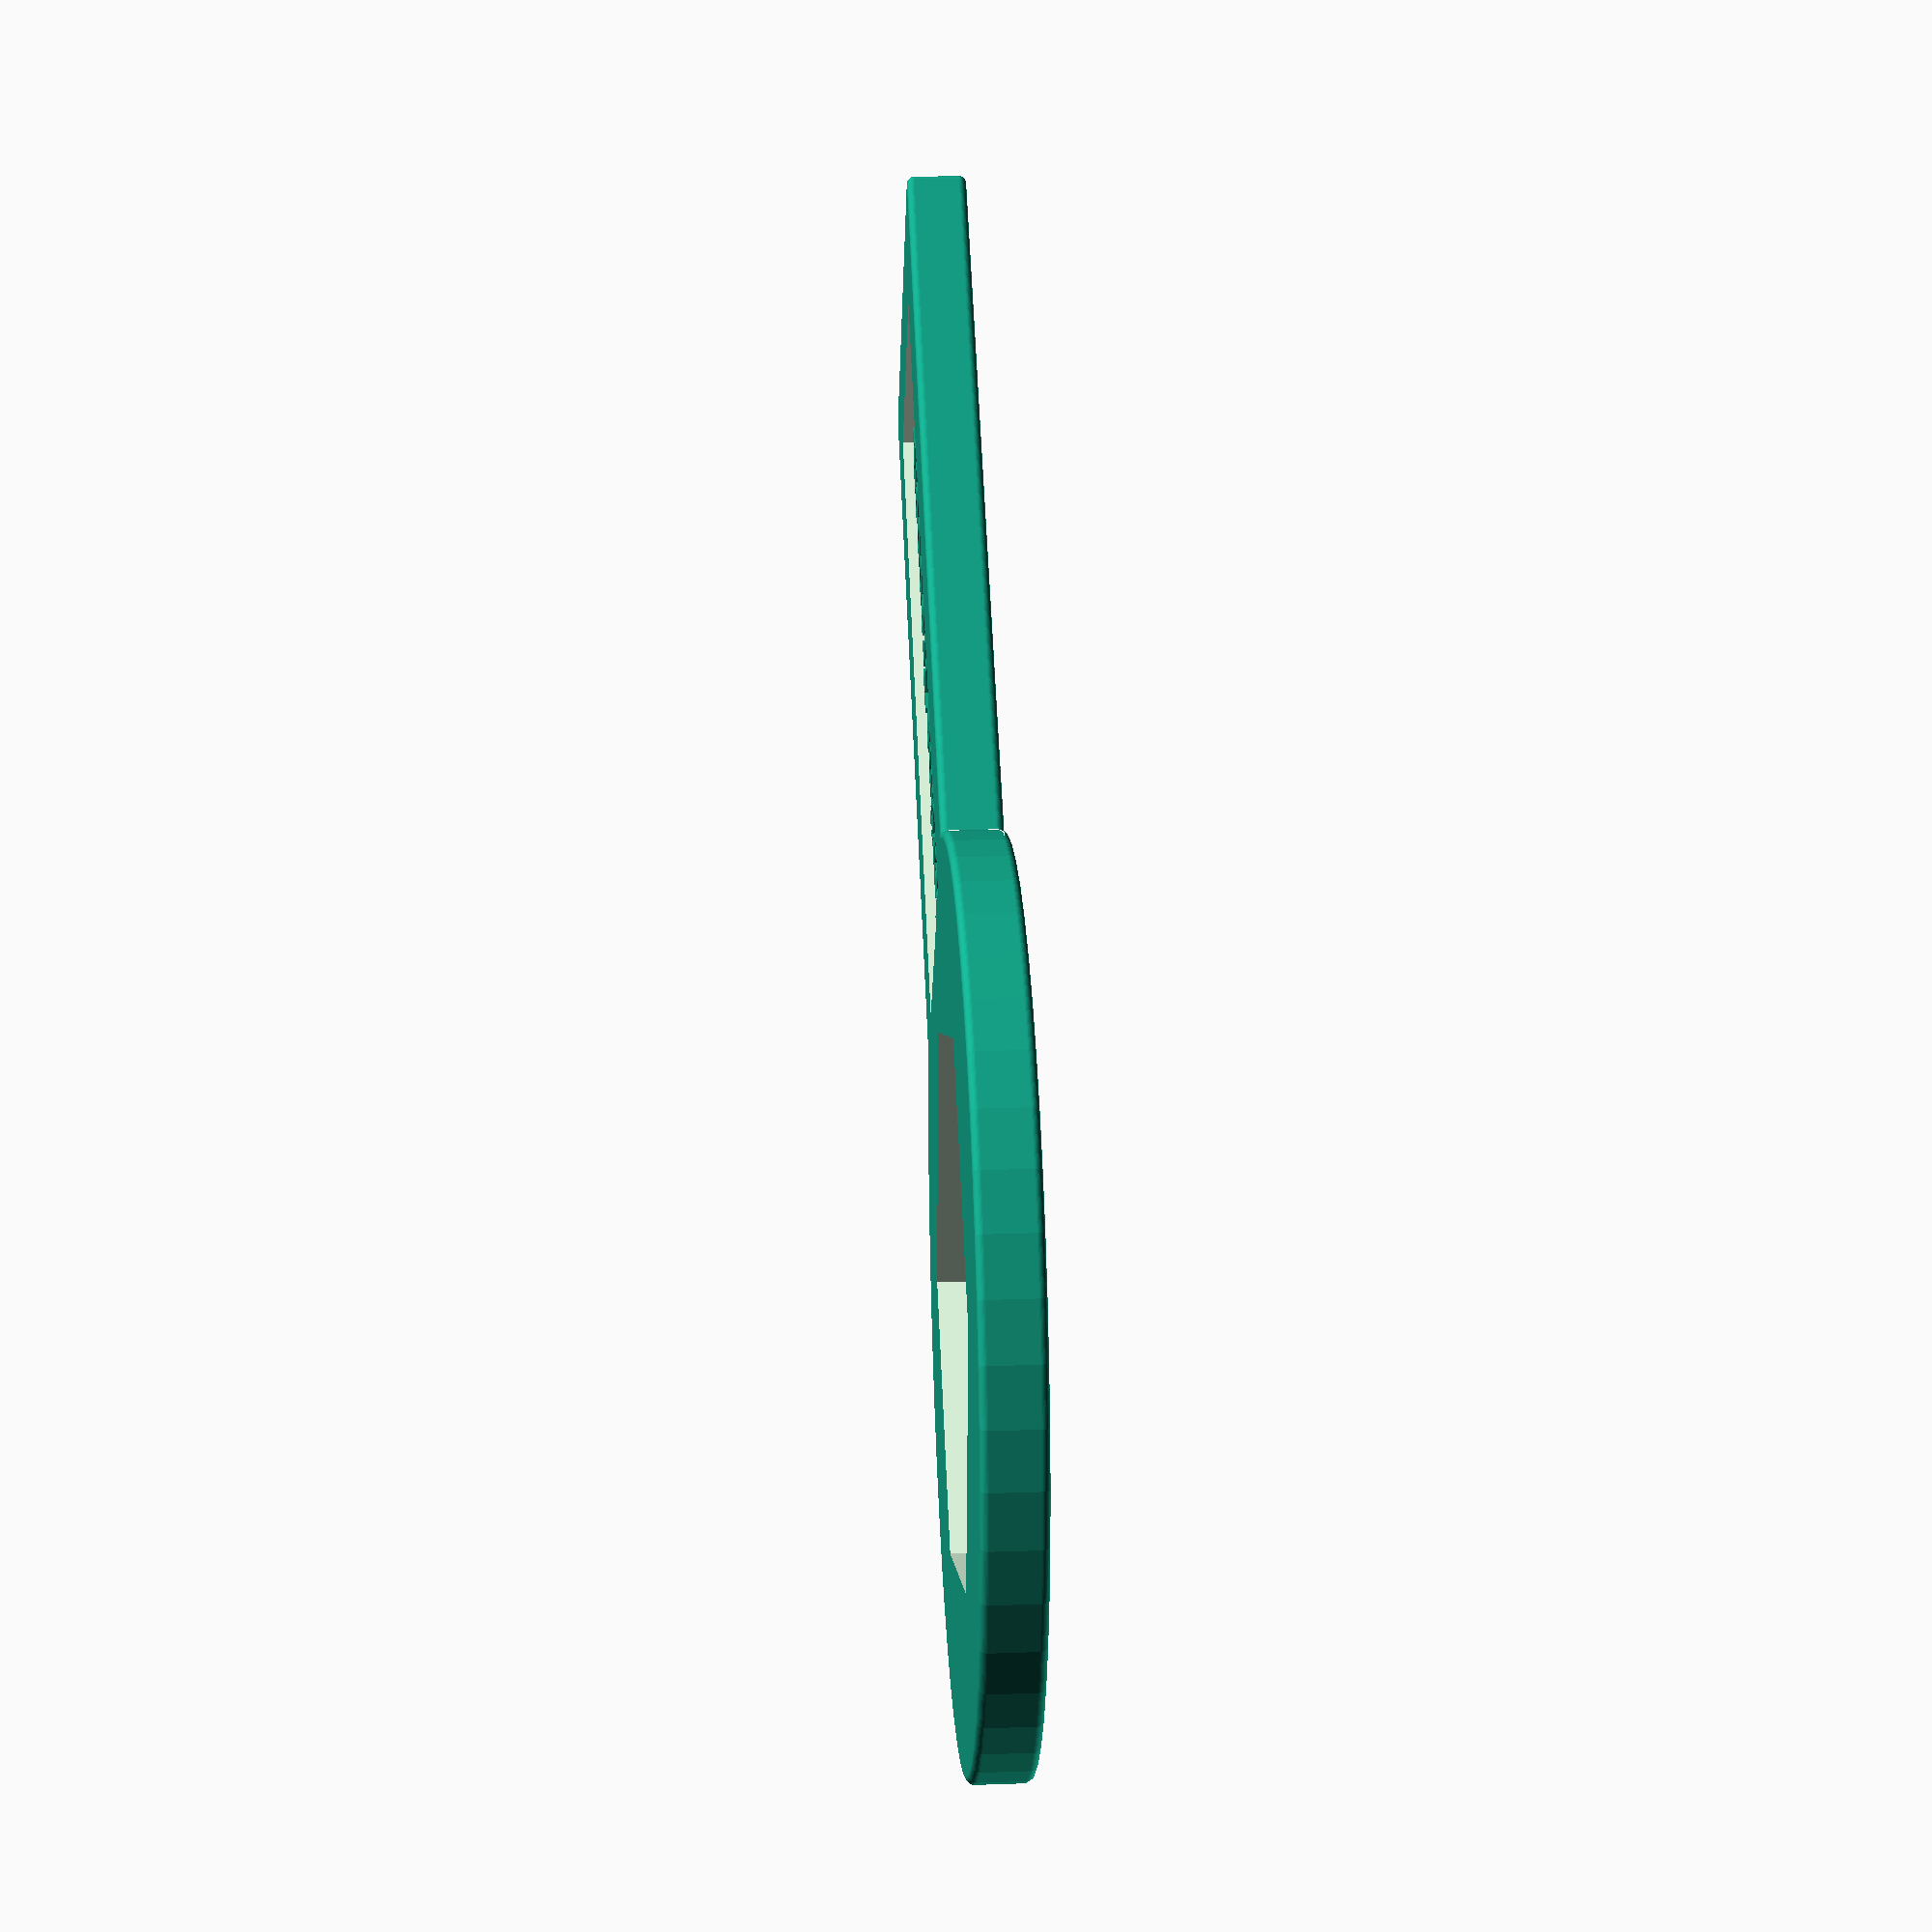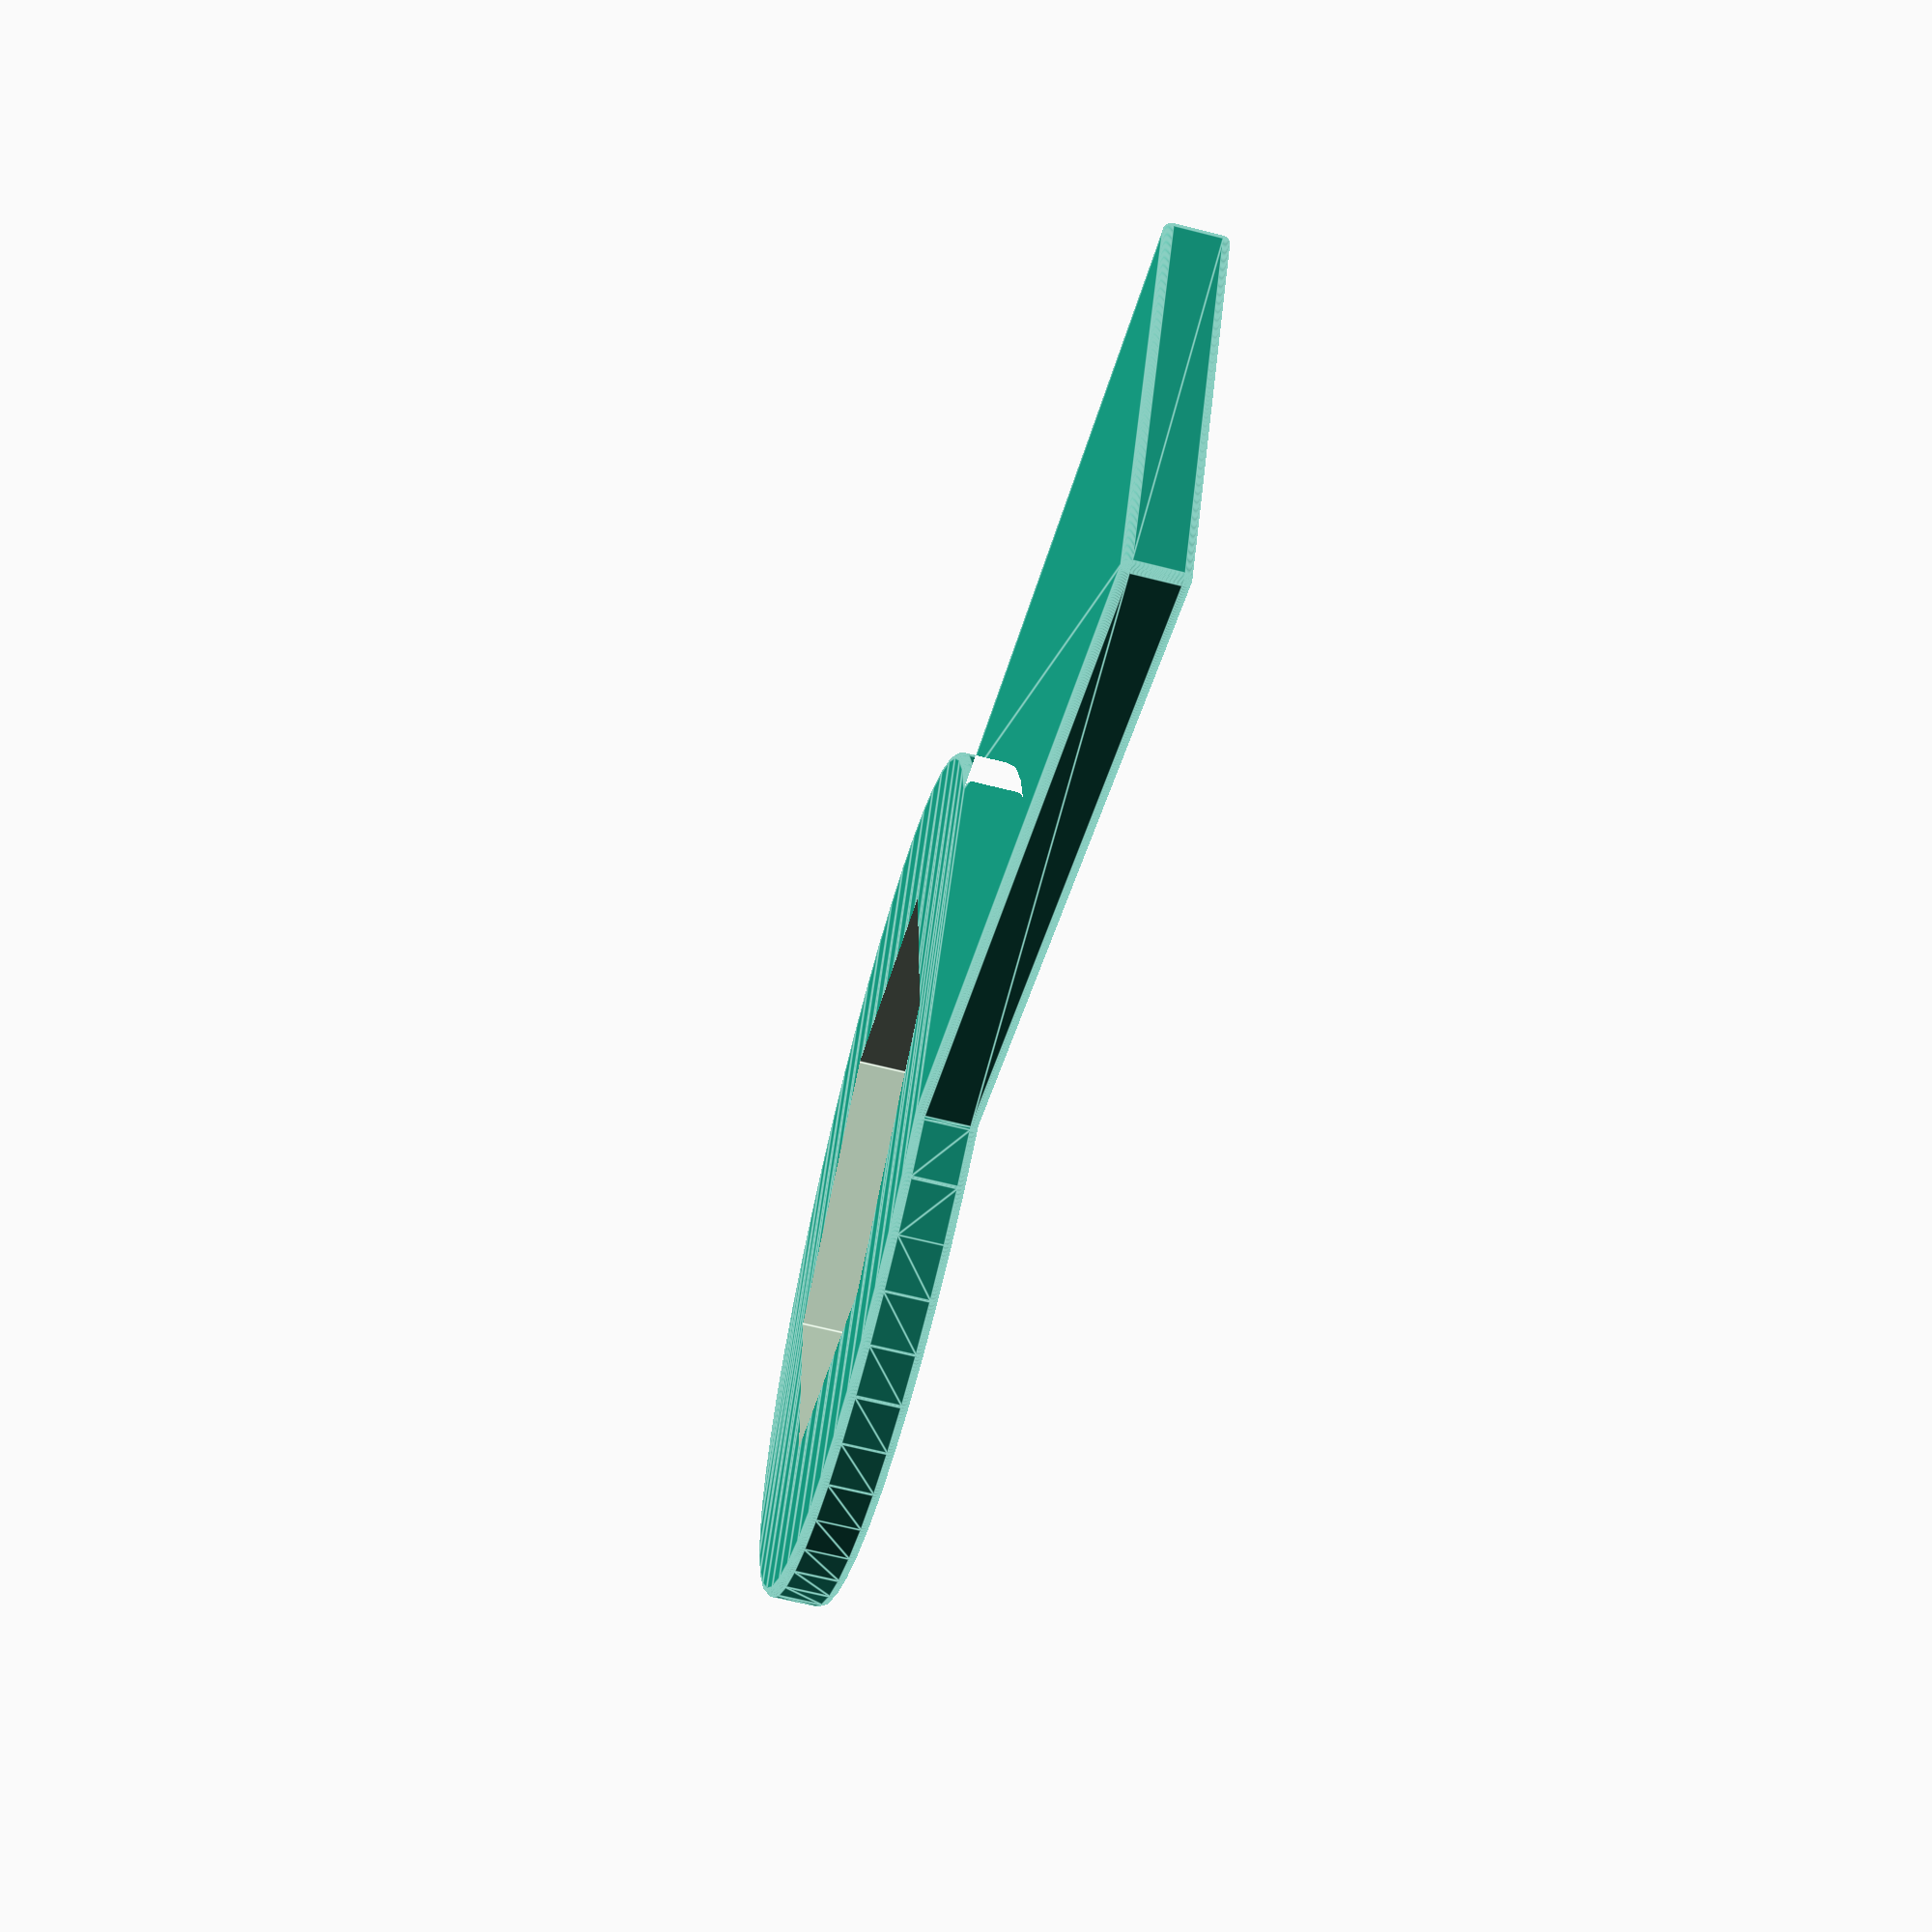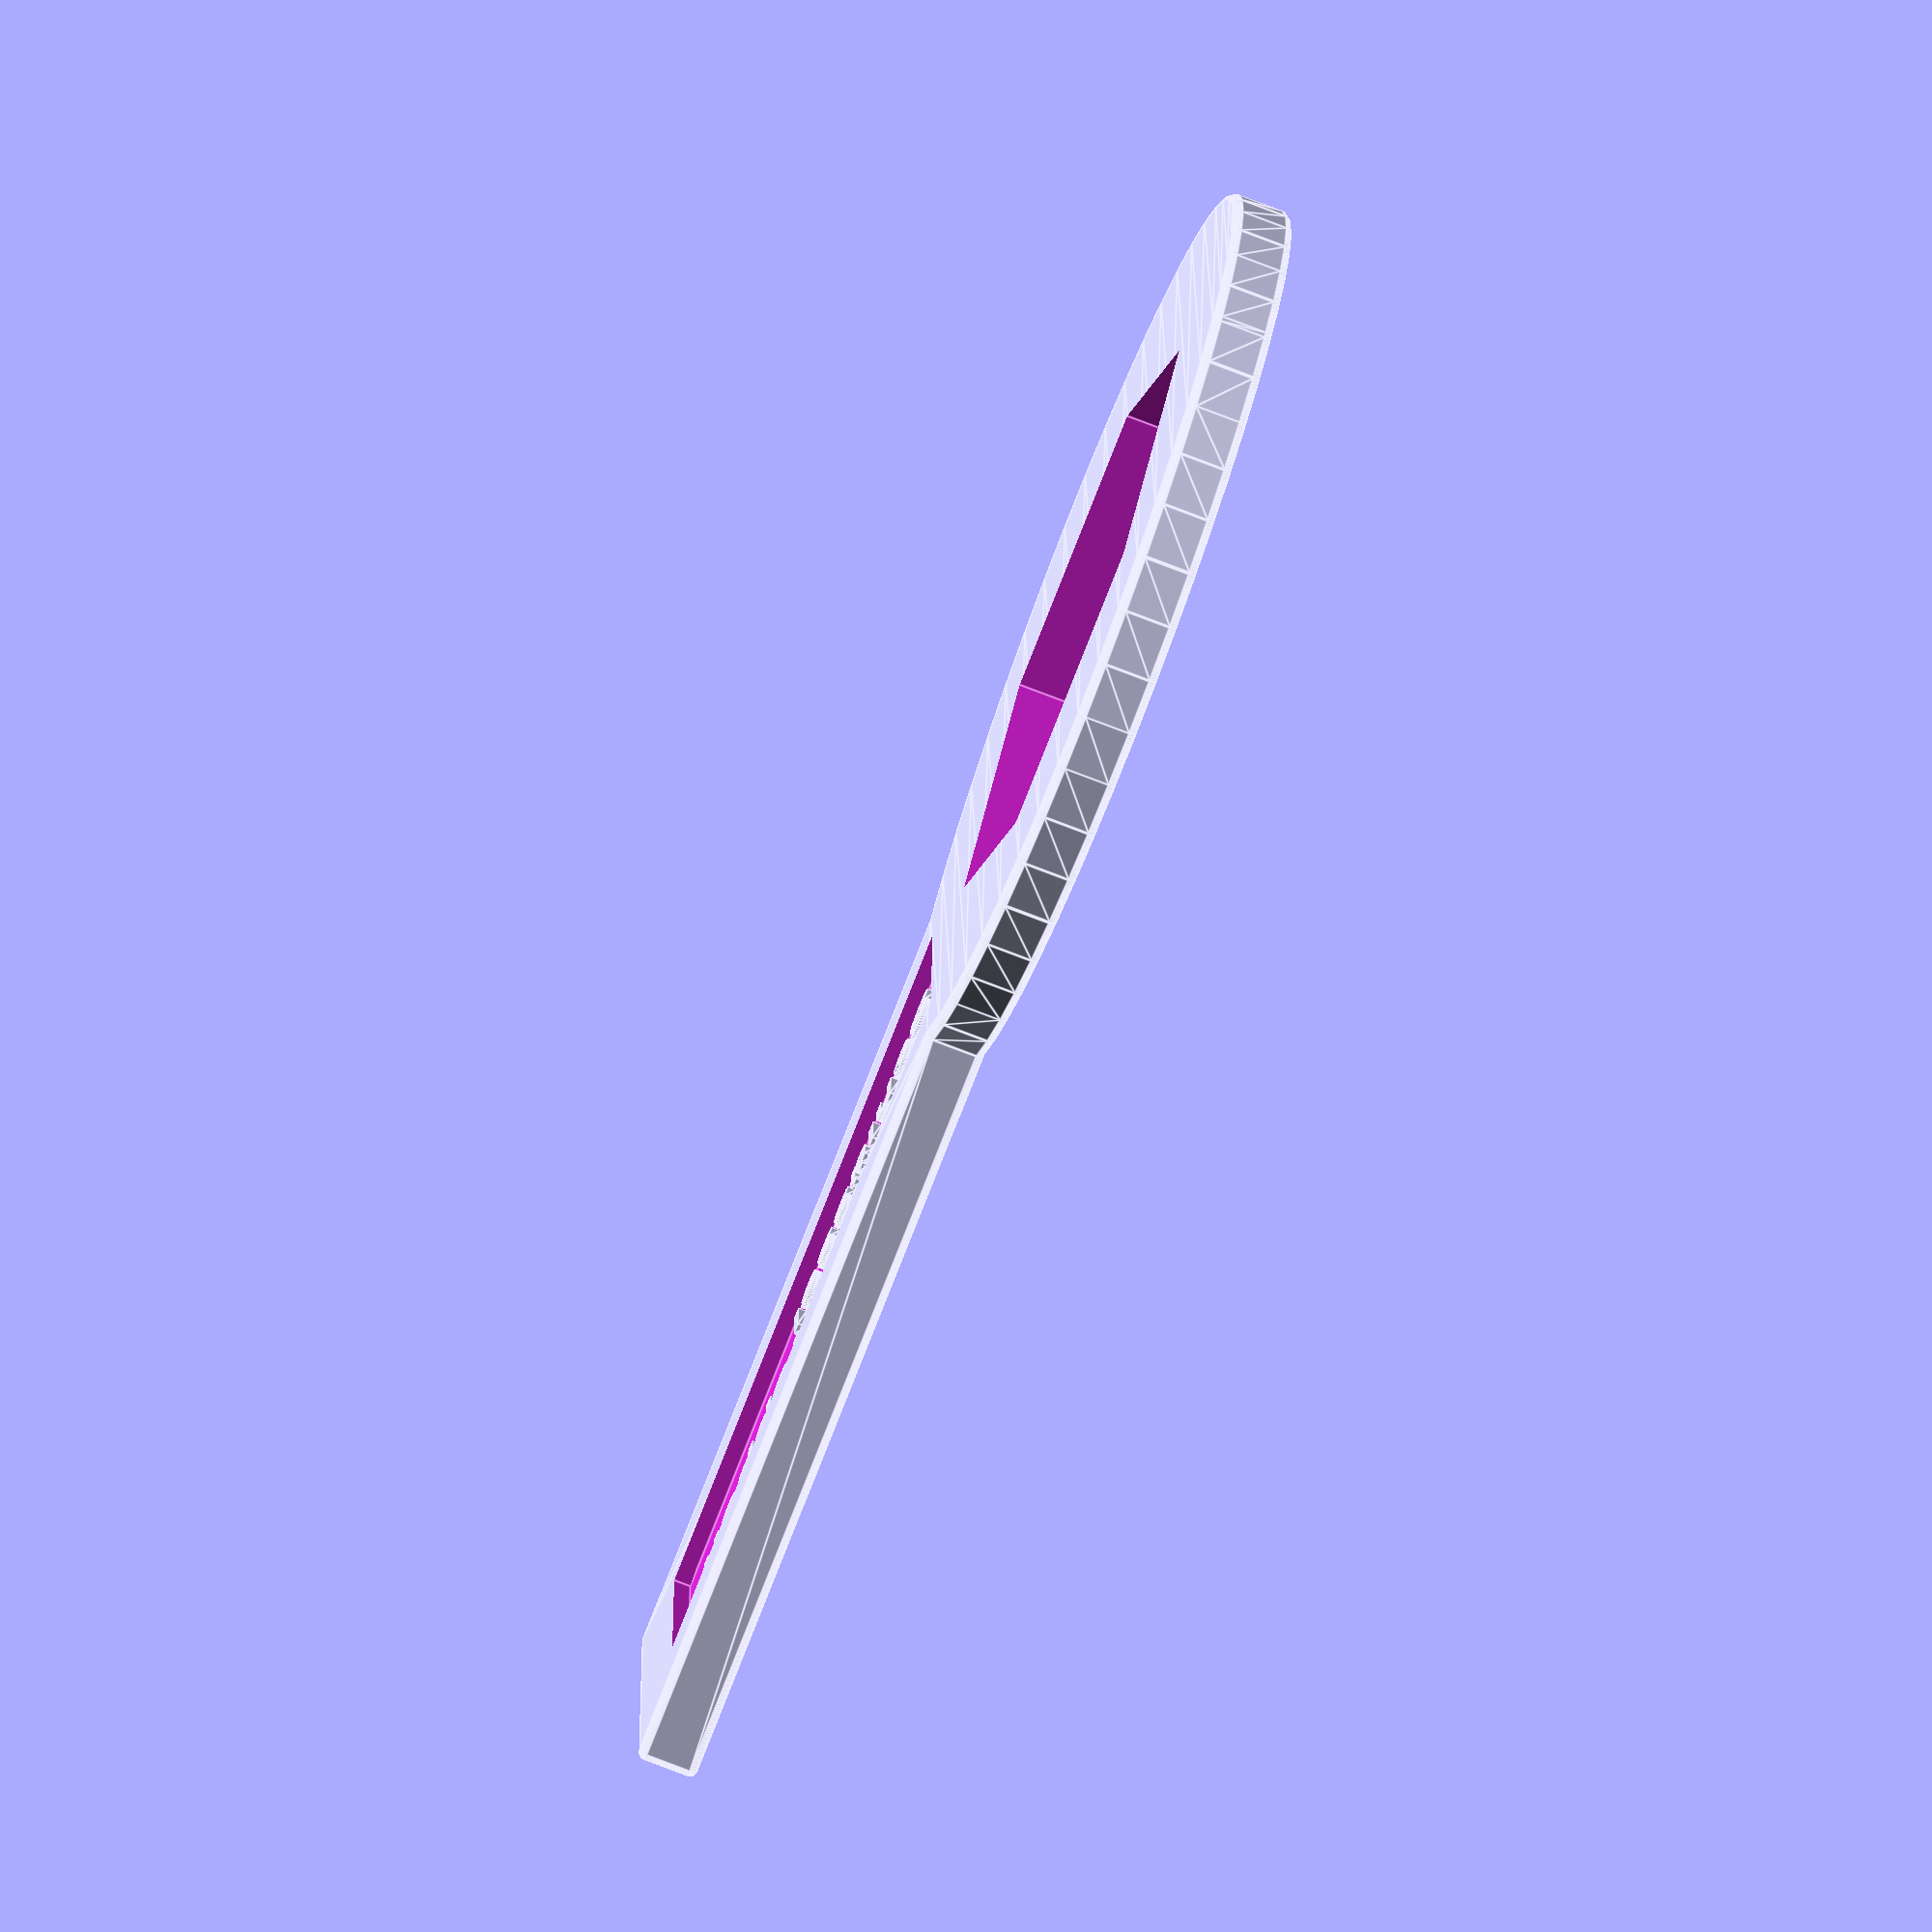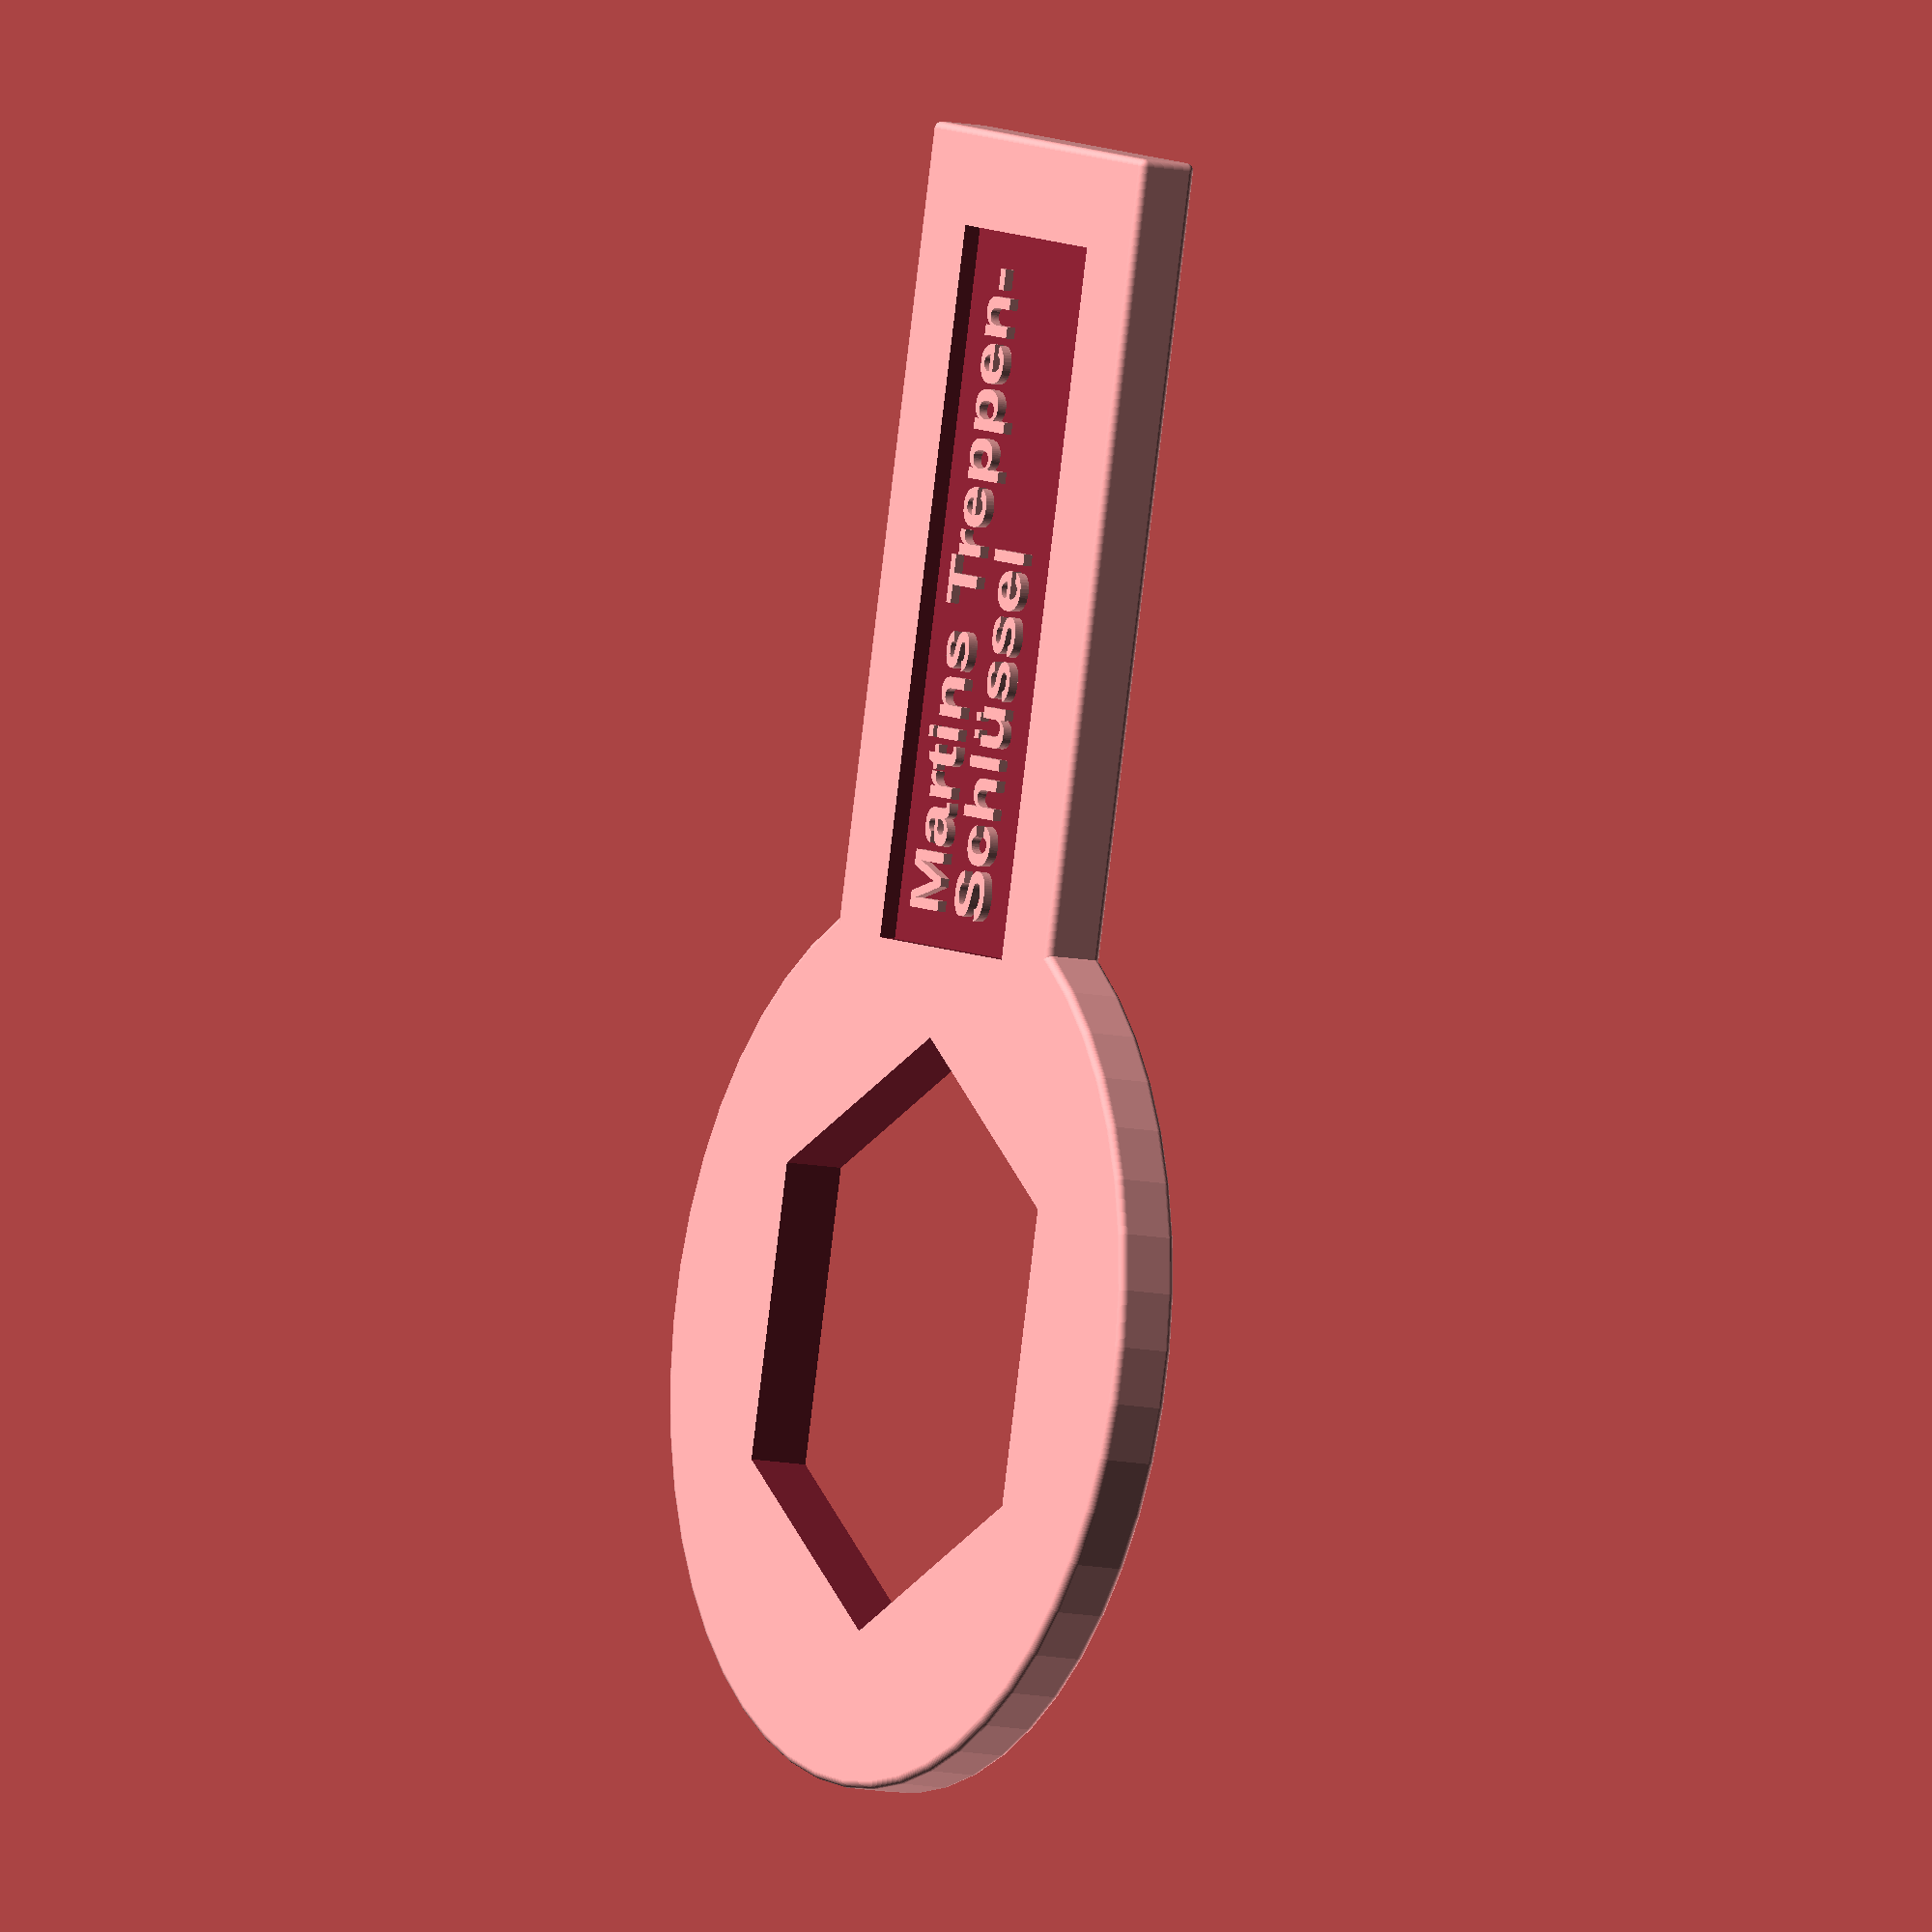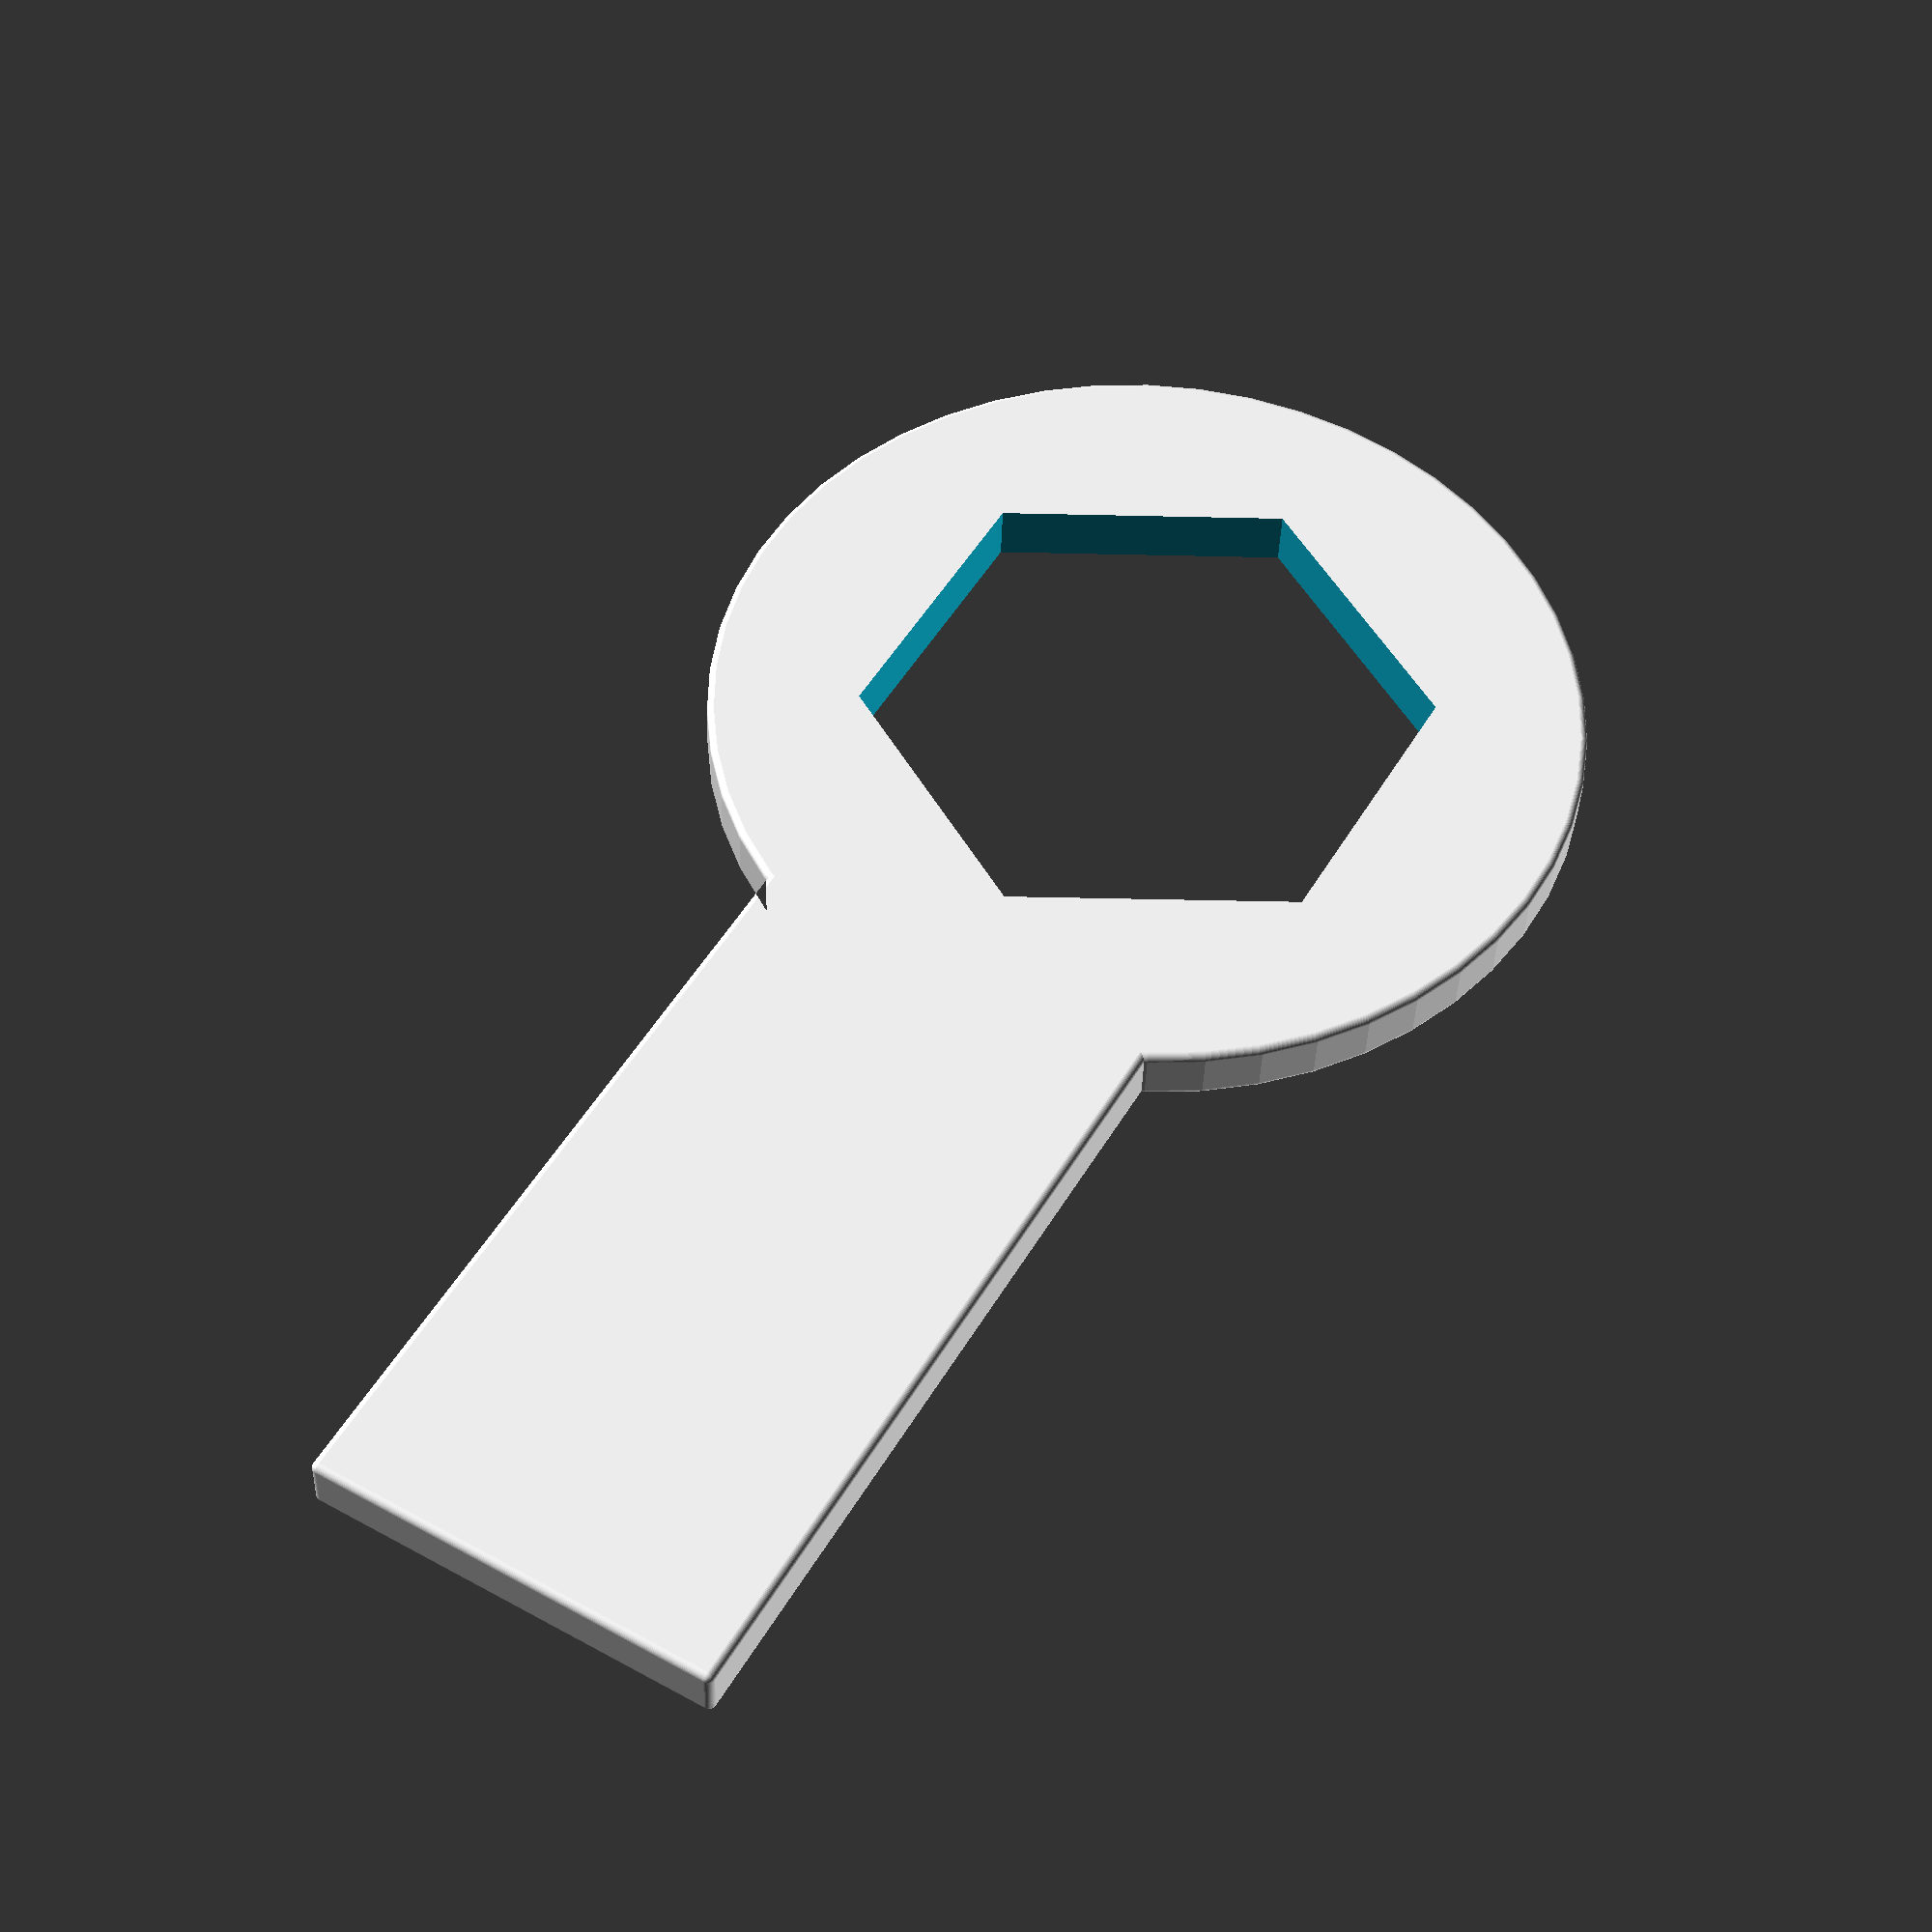
<openscad>
$fn = 50;

h=3;
diam=38.5;

//#cylinder(d=33,h=10);

difference($fn=10)
{
  minkowski()
  {
    union()
    {
      translate([ diam/2, -0.7*diam/2, 0 ]) {
        cube([ 1.5*diam, 0.7*diam, h ]); 
      }
      linear_extrude(h) { 
        circle(d = 1.5*diam); 
      }
    }
    sphere(d=1);
  }
  translate([ 0, 0, -1 ]) {
    cylinder($fn = 6, h = h+2, d = diam); 
  }
  translate([ diam/2+(1.5*diam-0.8*1.5*diam)/2, -0.6*0.7*diam/2, 0.8*h ]) {
    cube([ 0.8*1.5*diam, 0.6*0.7*diam, h ]); 
  }
}
translate([ diam/20+diam/2+(1.5*diam-0.8*1.5*diam)/2, diam/20, 0.8*h ]) {
  linear_extrude(0.2*h)
  {
    text("Martins Treppen-", size = diam/10, font = "Arial:style=Bold");
  }
}
translate([ diam/20+diam/2+(1.5*diam-0.8*1.5*diam)/2, -diam/10, 0.8*h ]) {
  linear_extrude(0.2*h)
  {
    text("Schlüssel", size = diam/10, font = "Arial:style=Bold");
  }
}
</openscad>
<views>
elev=336.1 azim=216.5 roll=86.7 proj=p view=solid
elev=244.8 azim=333.8 roll=284.4 proj=p view=edges
elev=255.7 azim=1.2 roll=111.1 proj=o view=edges
elev=189.9 azim=103.8 roll=119.9 proj=o view=wireframe
elev=217.0 azim=239.9 roll=1.6 proj=p view=solid
</views>
